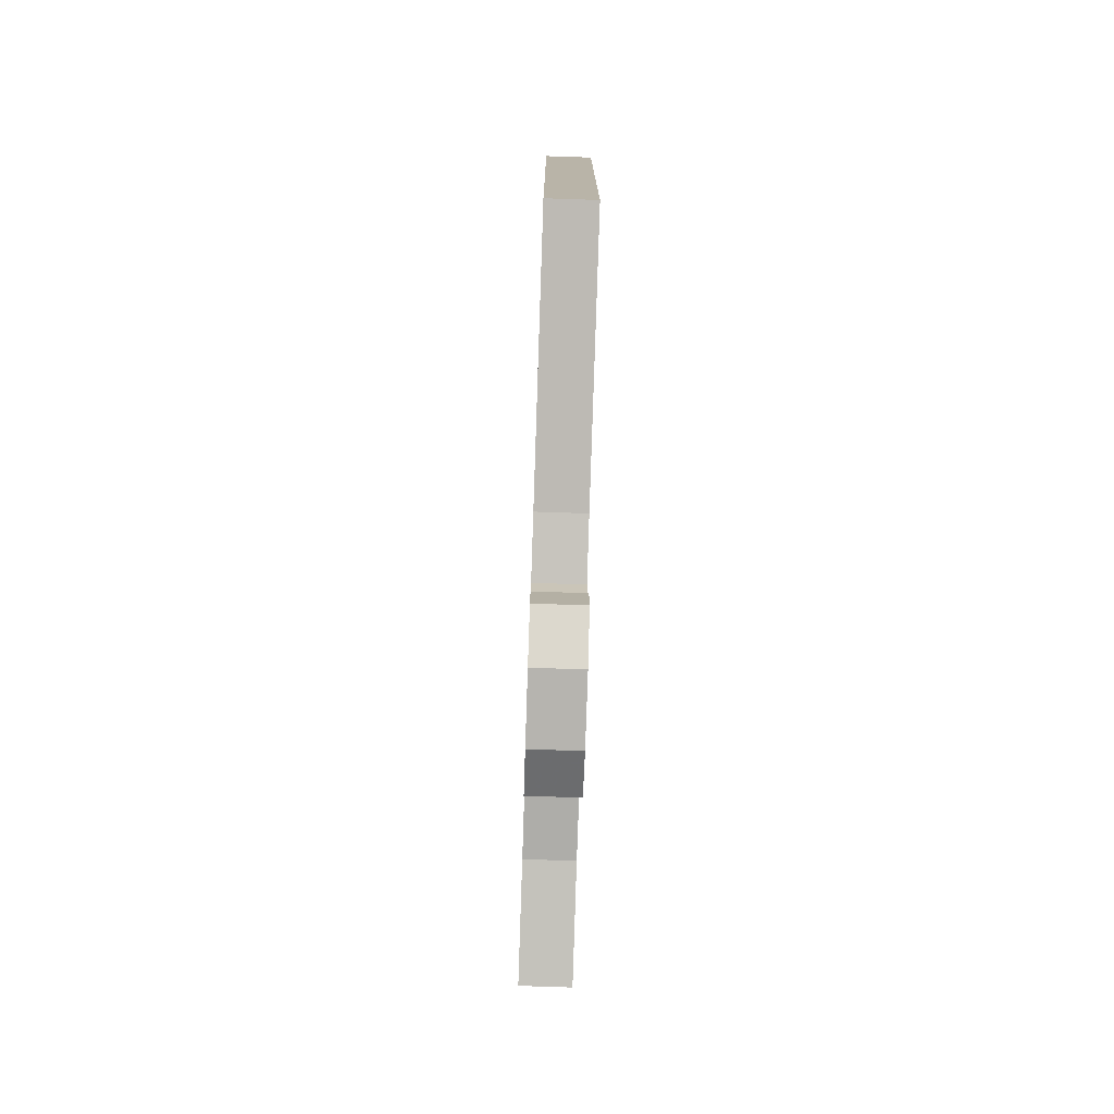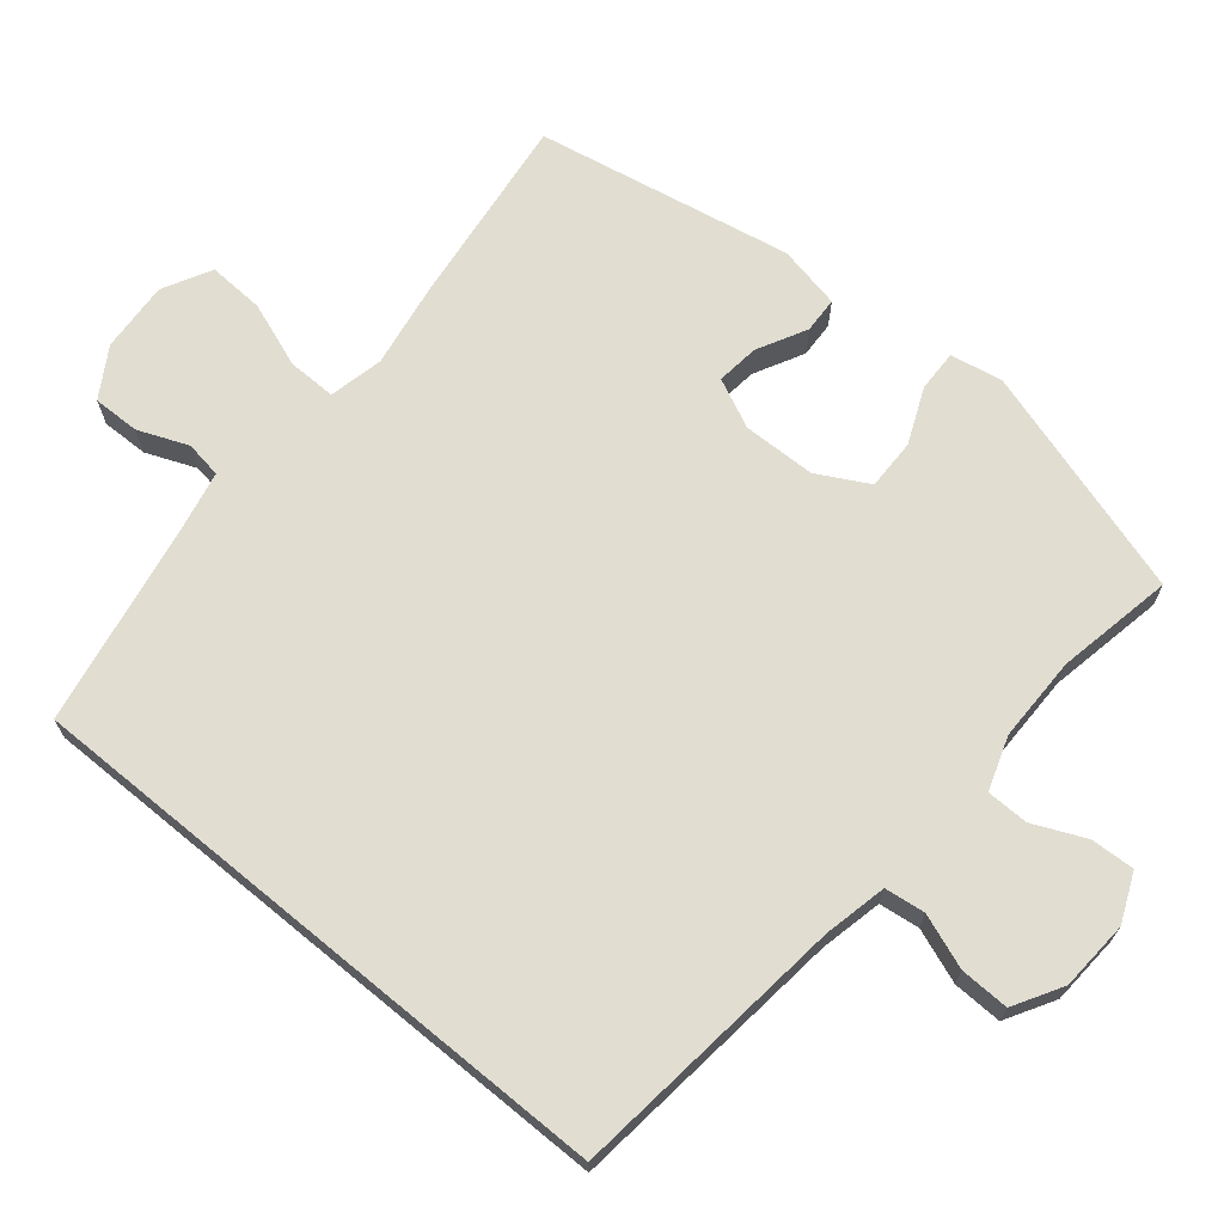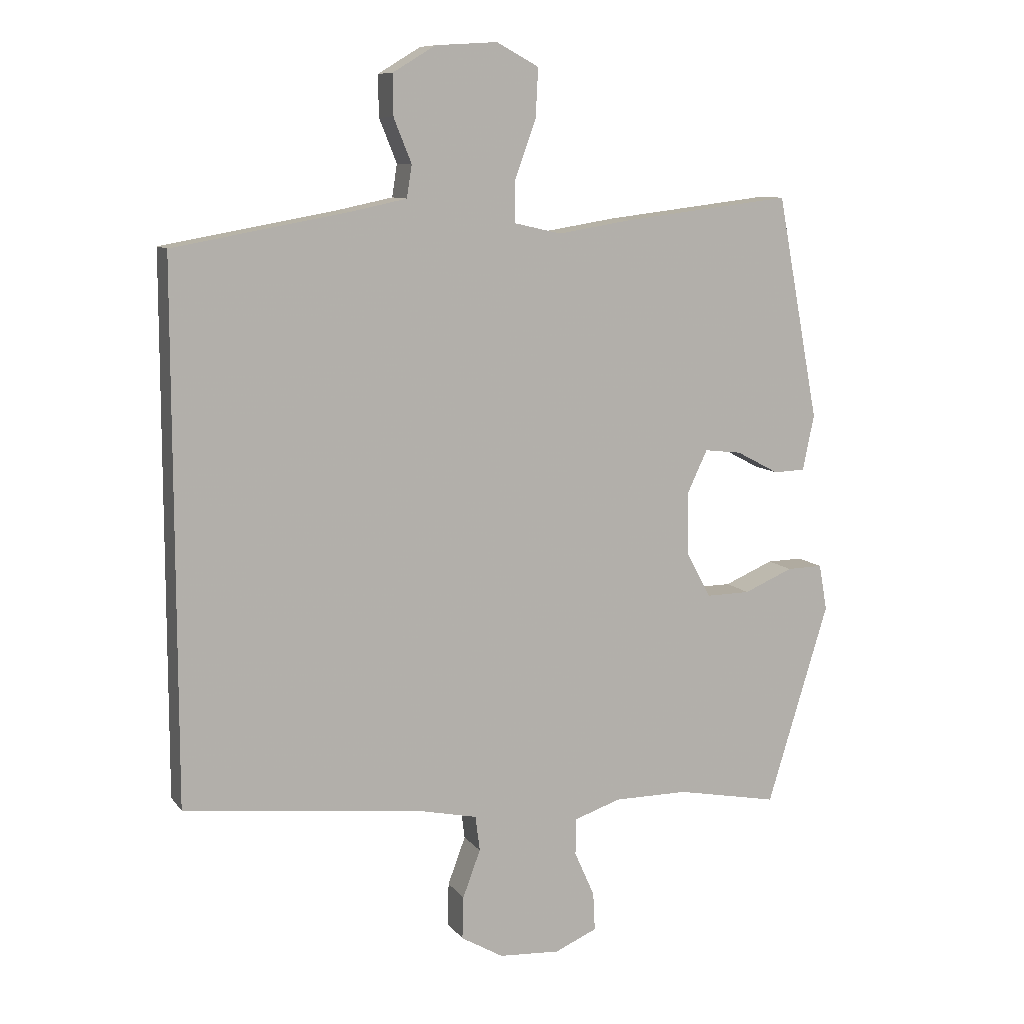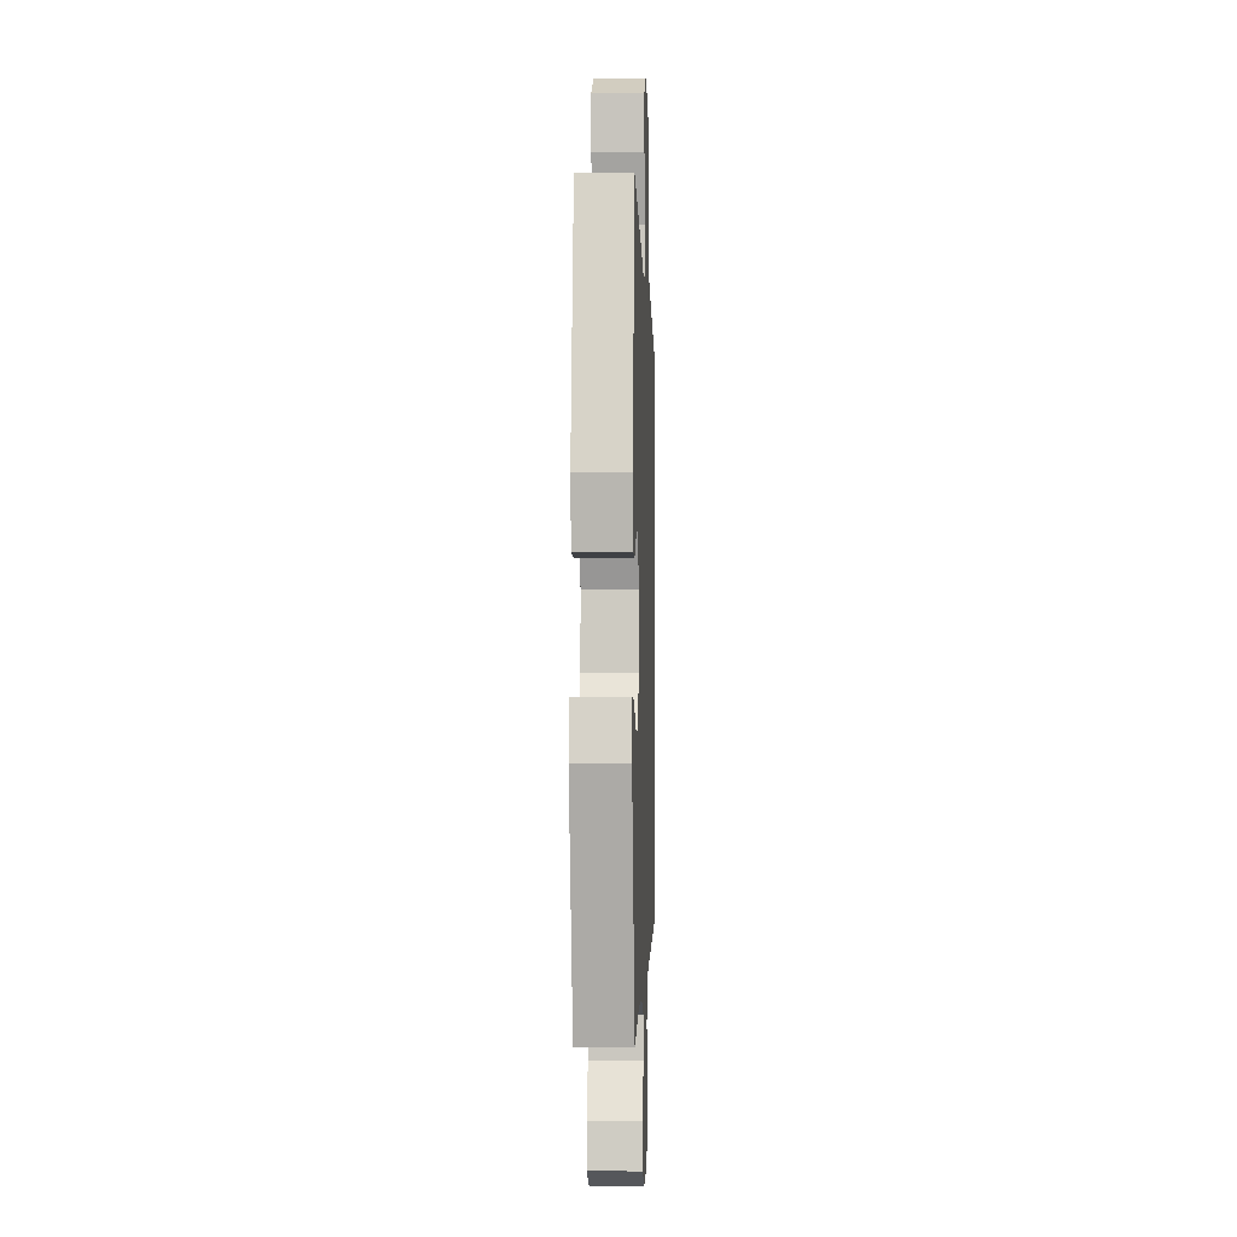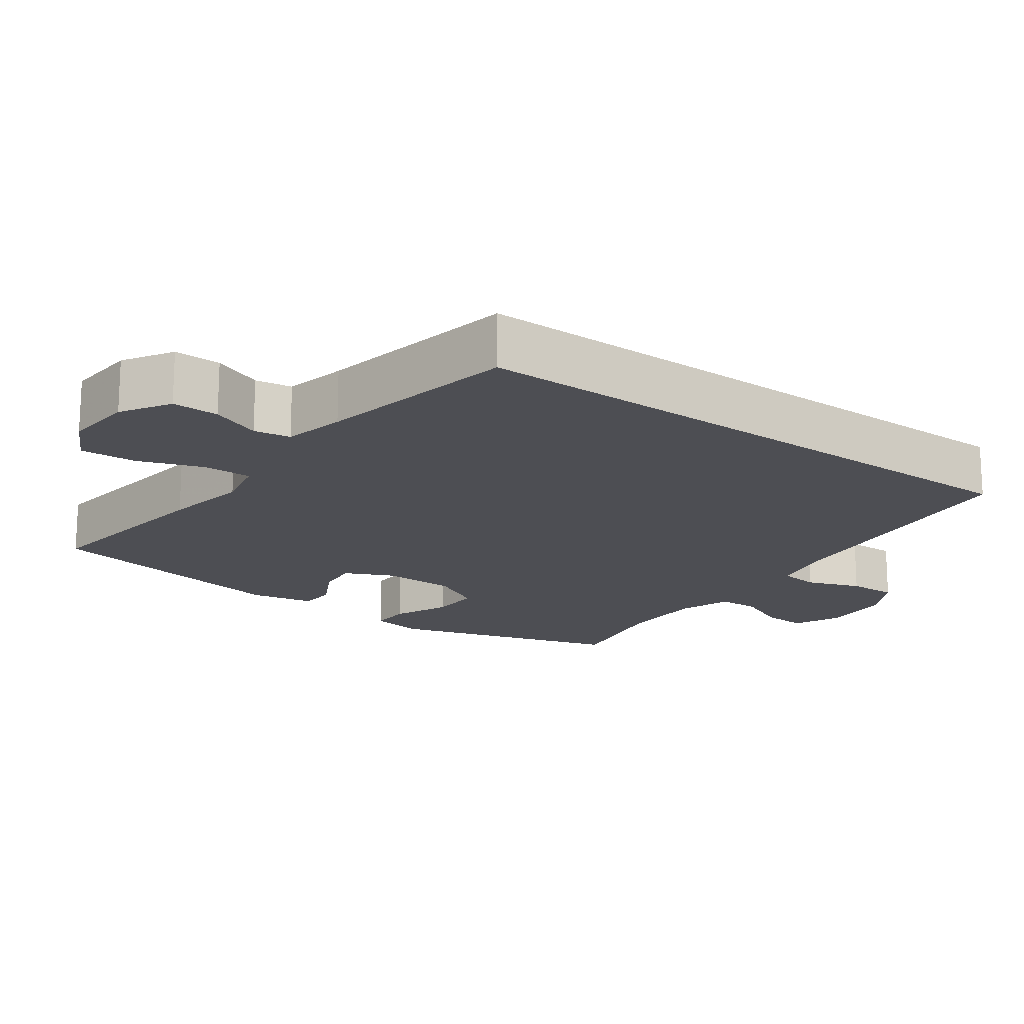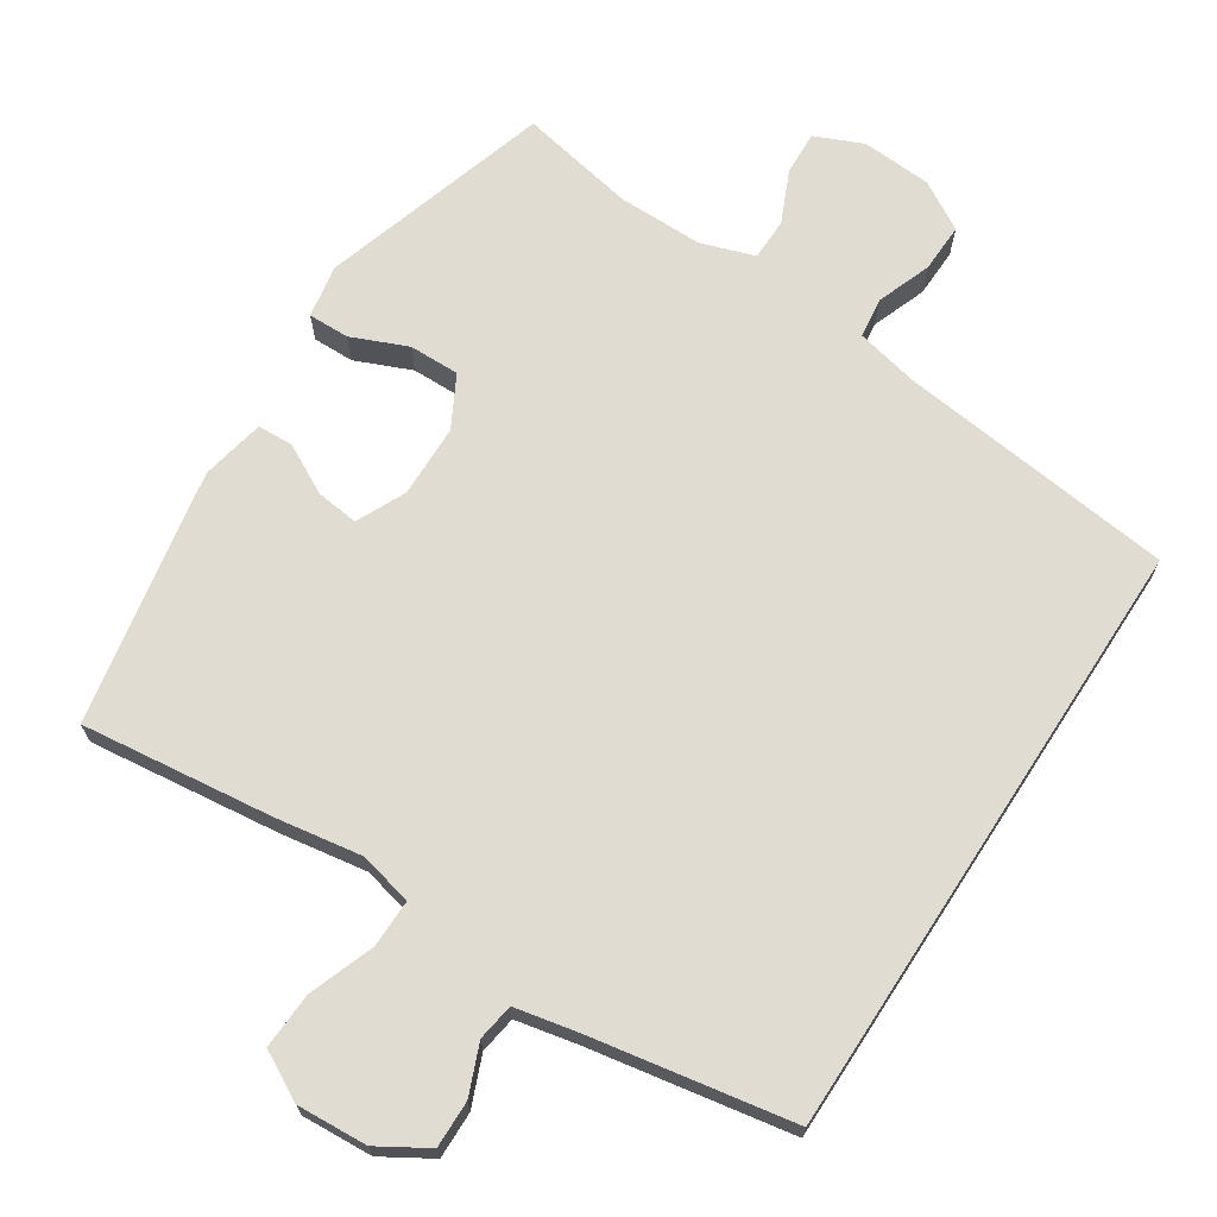
<metadata>
{"format":"obj","ext":"obj","renderer":"f3d","projection":"perspective","resolution":1024,"background":"white","views":[{"elev":-77.1,"azim":88.1,"up":"+Z"},{"elev":68.9,"azim":129.5,"up":"+Y"},{"elev":9.6,"azim":158.6,"up":"+Z"},{"elev":-3.3,"azim":-87.9,"up":"+Z"},{"elev":-17.4,"azim":53.7,"up":"+Y"},{"elev":69.2,"azim":33.0,"up":"+Y"}]}
</metadata>
<code>
v 0.5 0.07 -0.406
v 0.114 0.07 -0.451
v 0.027 0.07 -0.47
v 0.02 0.07 -0.526
v 0.048 0.07 -0.601
v 0.05 0.07 -0.669
v -0.017 0.07 -0.708
v -0.114 0.07 -0.714
v -0.181 0.07 -0.685
v -0.178 0.07 -0.624
v -0.146 0.07 -0.552
v -0.147 0.07 -0.494
v -0.221 0.07 -0.469
v -0.339 0.07 -0.469
v -0.5 0.07 -0.5
v -0.598 0.07 -0.18
v -0.585 0.07 -0.107
v -0.528 0.07 -0.108
v -0.45 0.07 -0.141
v -0.38 0.07 -0.142
v -0.342 0.07 -0.071
v -0.34 0.07 0.03
v -0.372 0.07 0.098
v -0.431 0.07 0.091
v -0.499 0.07 0.055
v -0.549 0.07 0.057
v -0.567 0.07 0.145
v -0.5 0.07 0.5
v -0.233 0.07 0.468
v -0.115 0.07 0.449
v -0.04 0.07 0.466
v -0.041 0.07 0.533
v -0.074 0.07 0.623
v -0.078 0.07 0.701
v -0.011 0.07 0.737
v 0.087 0.07 0.731
v 0.155 0.07 0.69
v 0.154 0.07 0.625
v 0.126 0.07 0.556
v 0.134 0.07 0.505
v 0.22 0.07 0.487
v 0.5 0.07 0.437
v 0.5 0 -0.406
v 0.114 0 -0.451
v 0.027 0 -0.47
v 0.02 0 -0.526
v 0.048 0 -0.601
v 0.05 0 -0.669
v -0.017 0 -0.708
v -0.114 0 -0.714
v -0.181 0 -0.685
v -0.178 0 -0.624
v -0.146 0 -0.552
v -0.147 0 -0.494
v -0.221 0 -0.469
v -0.339 0 -0.469
v -0.5 0 -0.5
v -0.598 0 -0.18
v -0.585 0 -0.107
v -0.528 0 -0.108
v -0.45 0 -0.141
v -0.38 0 -0.142
v -0.342 0 -0.071
v -0.34 0 0.03
v -0.372 0 0.098
v -0.431 0 0.091
v -0.499 0 0.055
v -0.549 0 0.057
v -0.567 0 0.145
v -0.5 0 0.5
v -0.233 0 0.468
v -0.115 0 0.449
v -0.04 0 0.466
v -0.041 0 0.533
v -0.074 0 0.623
v -0.078 0 0.701
v -0.011 0 0.737
v 0.087 0 0.731
v 0.155 0 0.69
v 0.154 0 0.625
v 0.126 0 0.556
v 0.134 0 0.505
v 0.22 0 0.487
v 0.5 0 0.437
f 41 42 1 2
f 40 41 2 3
f 39 40 3 4
f 36 37 38 39
f 36 39 4
f 35 36 4
f 32 33 34 35
f 31 32 35 4
f 30 31 4
f 29 30 4
f 28 29 4
f 24 25 26 27
f 23 24 27 28
f 22 23 28 4
f 16 17 18 19
f 14 15 16 19
f 13 14 19 20
f 12 13 20 21
f 8 9 10 11
f 8 11 12
f 7 8 12
f 7 12 21 22
f 6 7 22
f 4 5 6 22
f 44 43 84 83
f 45 44 83 82
f 46 45 82 81
f 81 80 79 78
f 46 81 78
f 46 78 77
f 77 76 75 74
f 46 77 74 73
f 46 73 72
f 46 72 71
f 46 71 70
f 69 68 67 66
f 70 69 66 65
f 46 70 65 64
f 61 60 59 58
f 61 58 57 56
f 62 61 56 55
f 63 62 55 54
f 53 52 51 50
f 54 53 50
f 54 50 49
f 64 63 54 49
f 64 49 48
f 64 48 47 46
f 1 43 44 2
f 2 44 45 3
f 3 45 46 4
f 4 46 47 5
f 5 47 48 6
f 6 48 49 7
f 7 49 50 8
f 8 50 51 9
f 9 51 52 10
f 10 52 53 11
f 11 53 54 12
f 12 54 55 13
f 13 55 56 14
f 14 56 57 15
f 15 57 58 16
f 16 58 59 17
f 17 59 60 18
f 18 60 61 19
f 19 61 62 20
f 20 62 63 21
f 21 63 64 22
f 22 64 65 23
f 23 65 66 24
f 24 66 67 25
f 25 67 68 26
f 26 68 69 27
f 27 69 70 28
f 28 70 71 29
f 29 71 72 30
f 30 72 73 31
f 31 73 74 32
f 32 74 75 33
f 33 75 76 34
f 34 76 77 35
f 35 77 78 36
f 36 78 79 37
f 37 79 80 38
f 38 80 81 39
f 39 81 82 40
f 40 82 83 41
f 41 83 84 42
f 42 84 43 1

</code>
